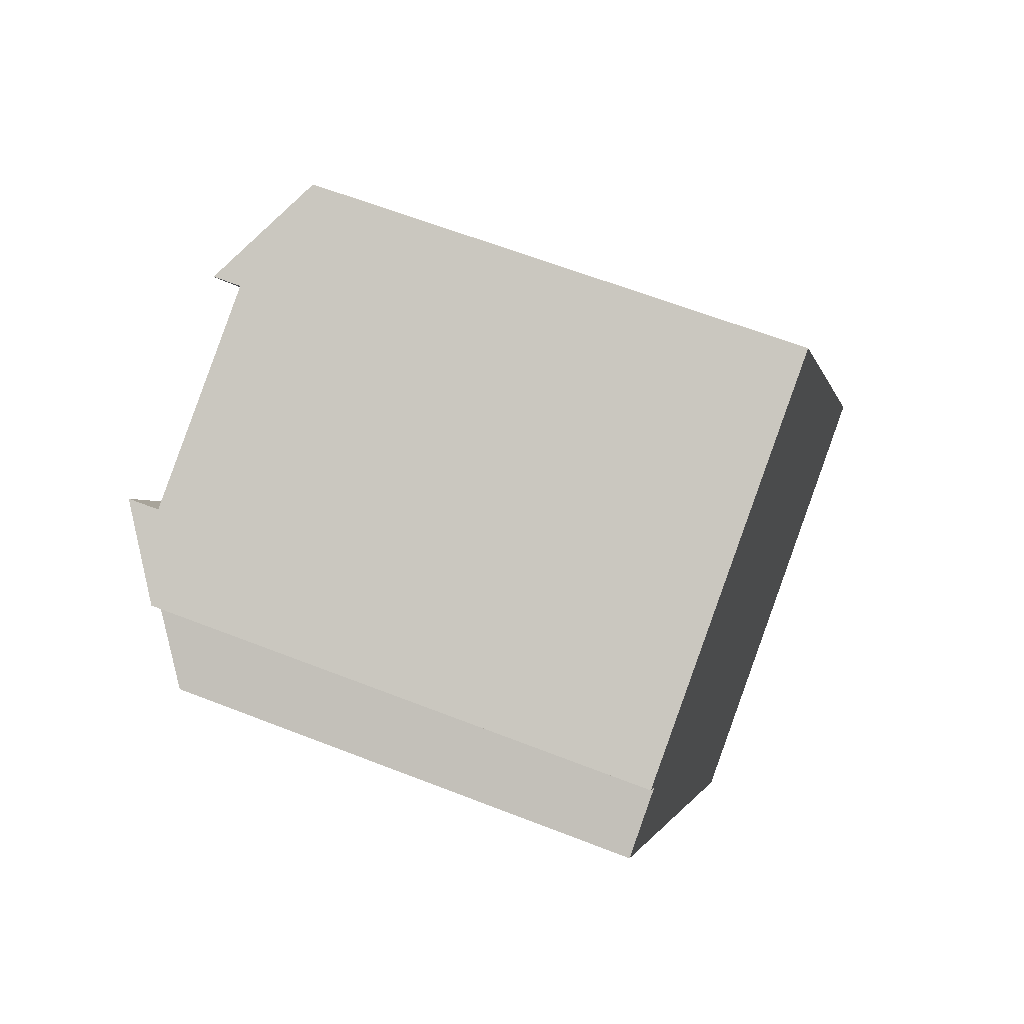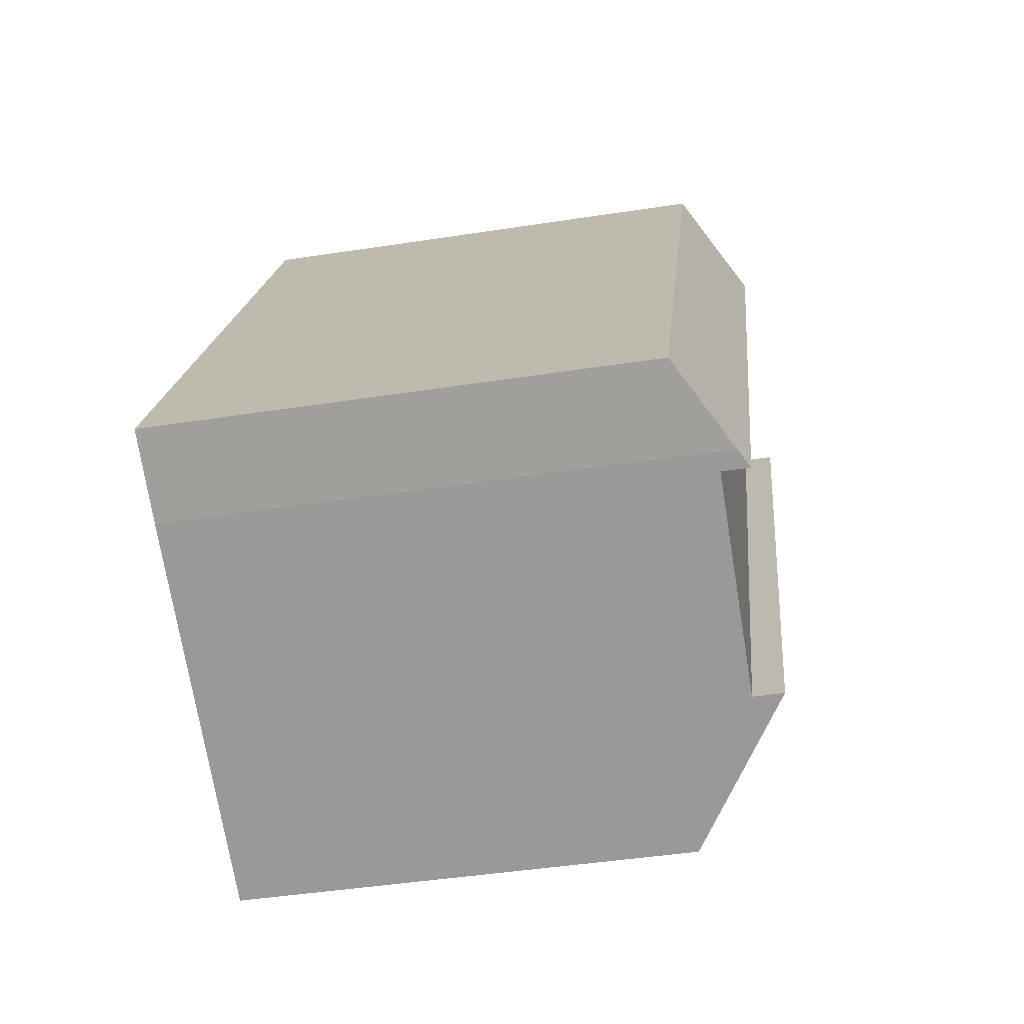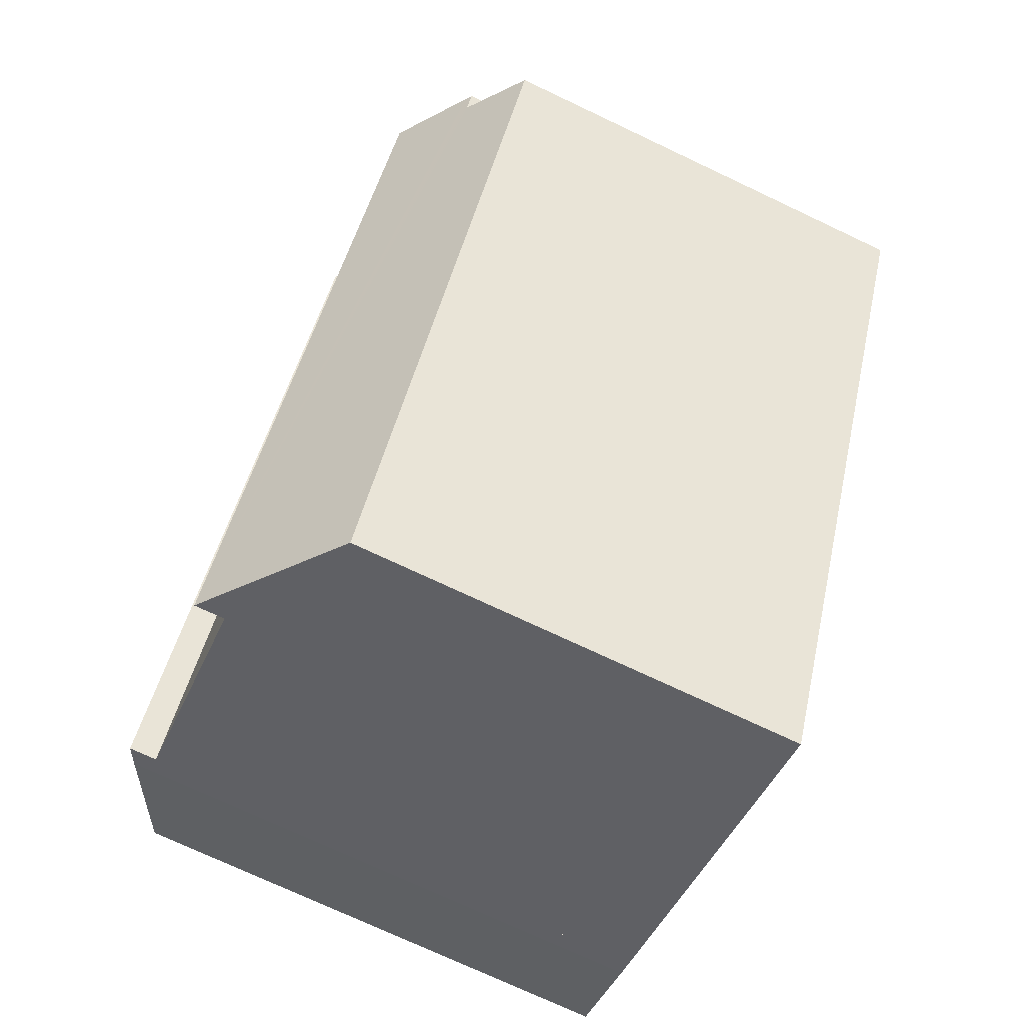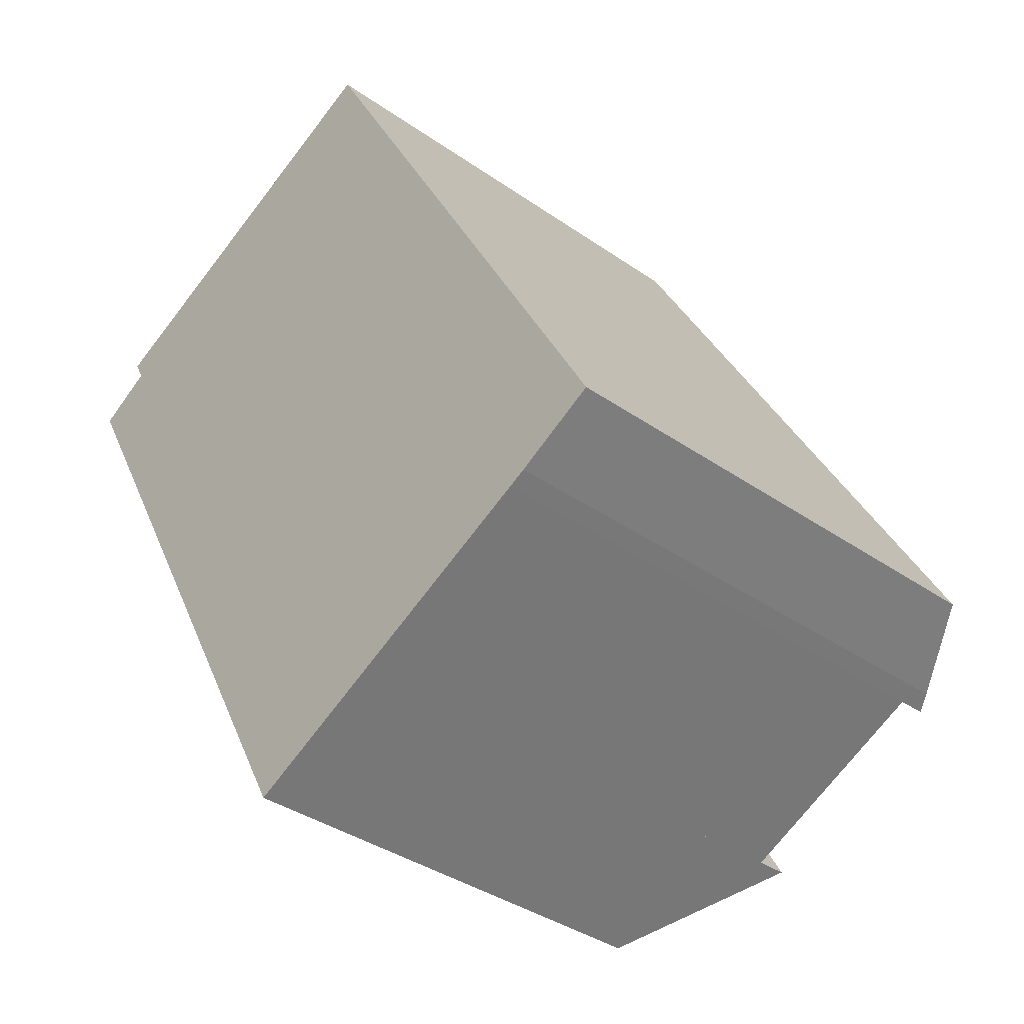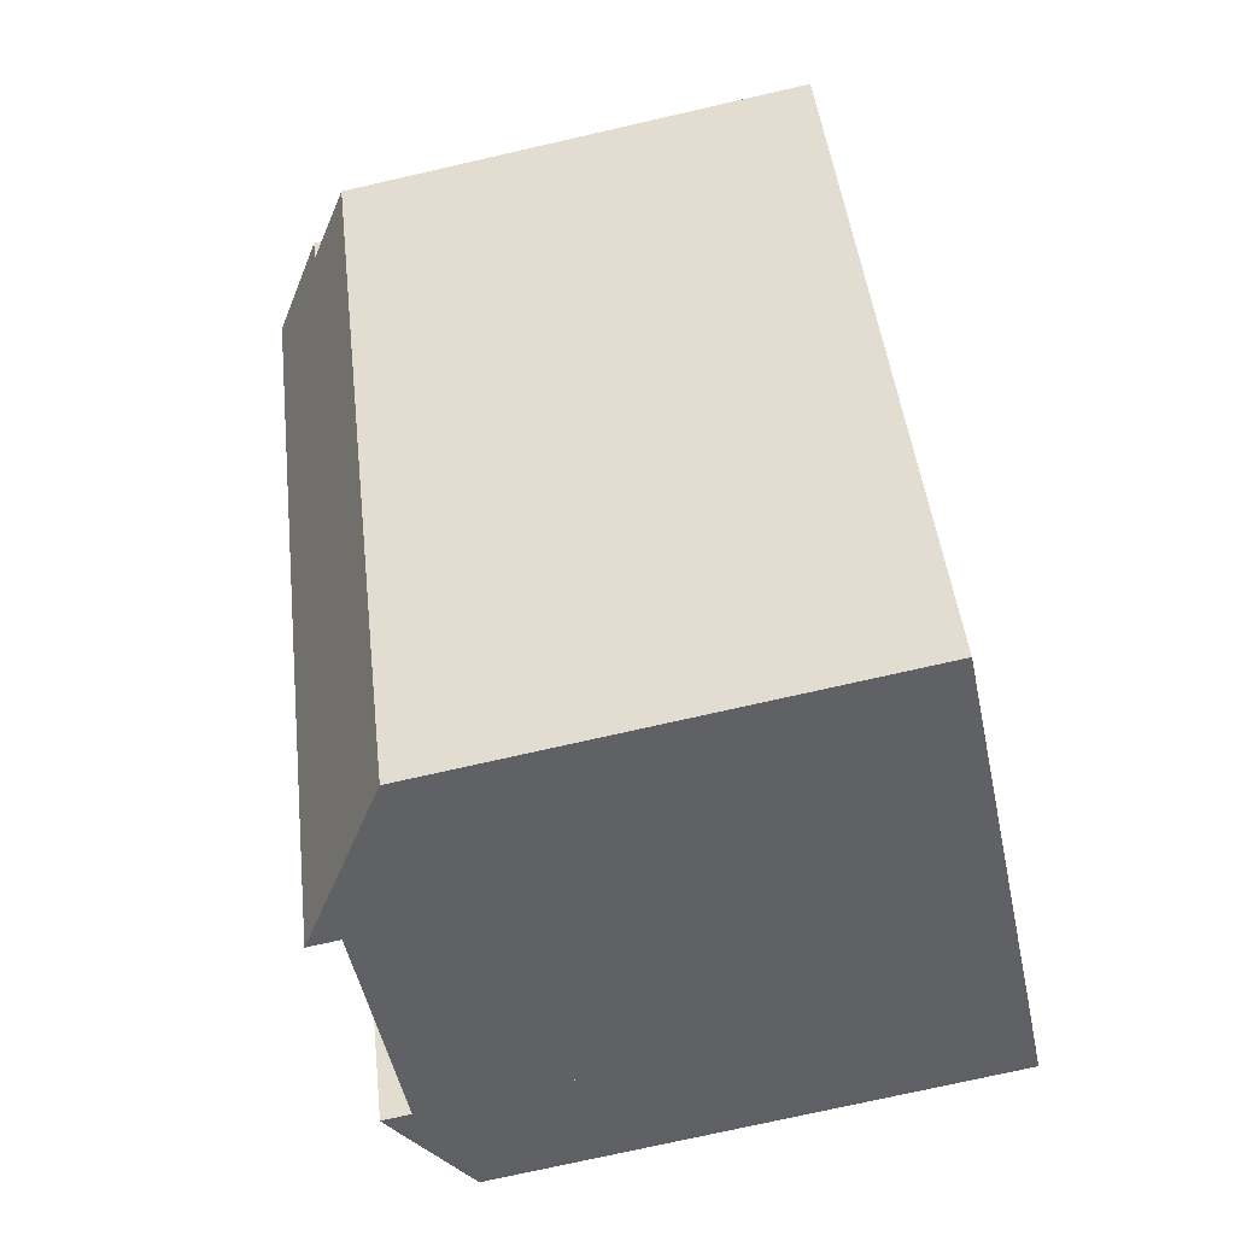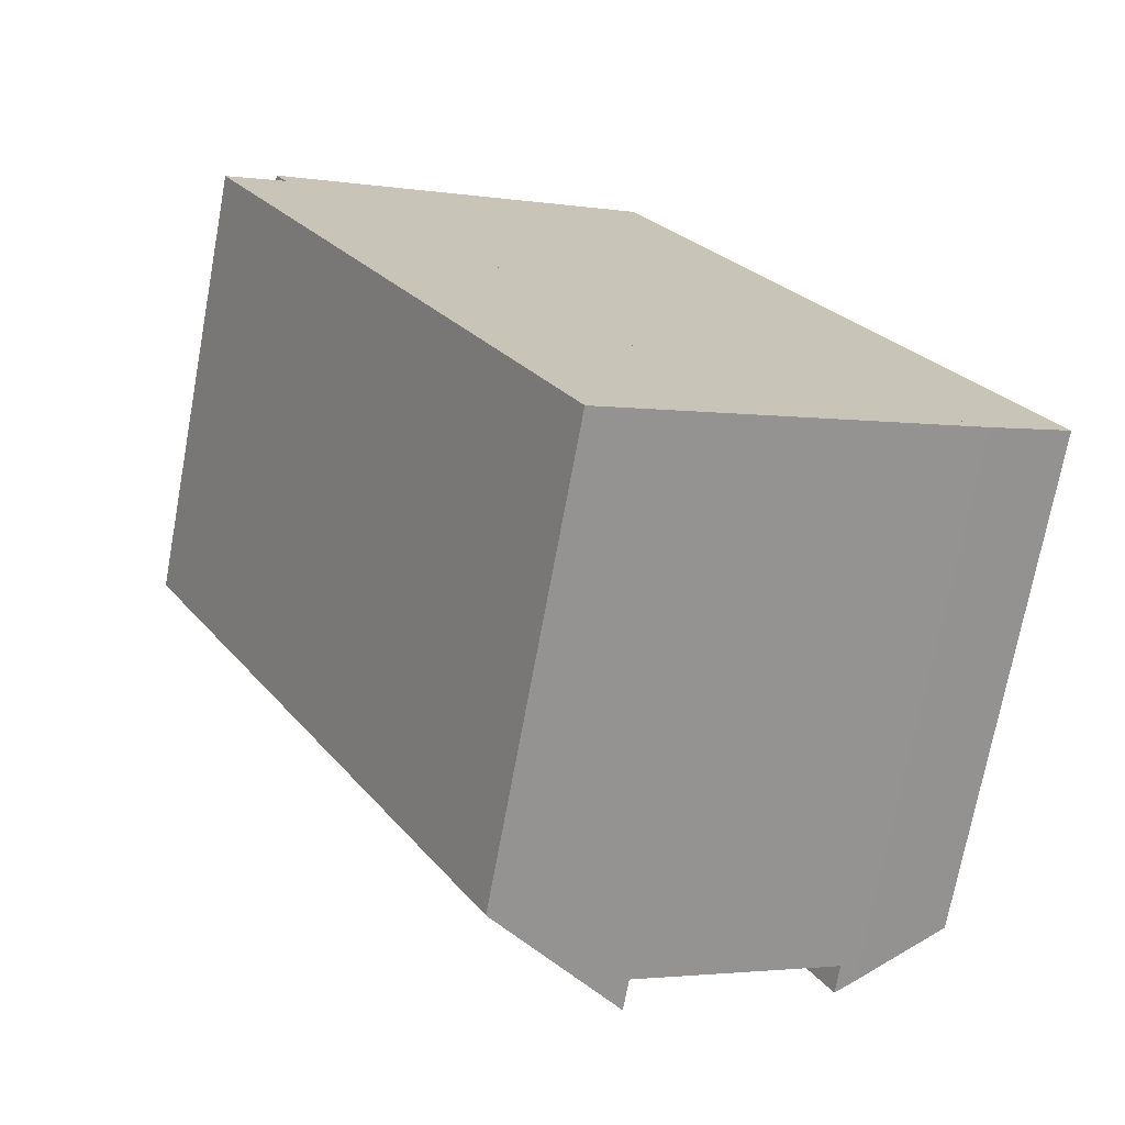
<metadata>
{"format":"obj","ext":"obj","renderer":"f3d","projection":"perspective","resolution":1024,"background":"white","views":[{"elev":61.6,"azim":-68.2,"up":"+Z"},{"elev":-44.2,"azim":100.3,"up":"+Z"},{"elev":-73.5,"azim":-115.3,"up":"+Z"},{"elev":-37.2,"azim":48.1,"up":"+Z"},{"elev":-74.6,"azim":-77.2,"up":"+Z"},{"elev":-71.9,"azim":-10.5,"up":"+Z"}]}
</metadata>
<code>
v  3.684 15.8 2.434
v  1.538 14.3 1.628
v  3.615 15.8 2.56
v  14.55 15.8 -17.31
v  1.362 14.18 1.549
v  1.478 14.18 1.338
v  1.7 14.18 0.935
v  0 12.9 7.899e-16
v  10.59 12.9 -19.24
v  12.37 14.2 -18.38
v  1.7 -5.725e-17 0.935
v  1.362 -9.485e-17 1.549
v  1.478 -8.193e-17 1.338
v  10.59 1.178e-15 -19.24
v  0 0 0
v  3.615 -1.568e-16 2.56
v  1.538 -9.969e-17 1.628
v  14.55 1.06e-15 -17.31
v  3.684 -1.49e-16 2.434
v  12.37 1.125e-15 -18.38
v  14.55 14.92 -17.31
v  9.445 14.92 5.175
v  20.28 14.92 -14.51
v  3.684 14.92 2.434
v  6.887 14.92 4.027
v  3.615 14.92 2.56
v  9.329 14.92 5.123
v  9.445 -3.169e-16 5.175
v  6.887 -2.466e-16 4.027
v  9.329 -3.137e-16 5.123
v  20.28 8.886e-16 -14.51
v  12.38 13.99 6.493
v  20.28 15.71 -14.51
v  9.445 15.71 5.175
v  21.77 14.02 -10.67
v  22.34 14.02 -11.71
v  23.08 14.01 -13.03
v  20.77 15.42 -14.27
v  23.08 7.979e-16 -13.03
v  12.38 -3.976e-16 6.493
v  21.77 6.535e-16 -10.67
v  22.34 7.173e-16 -11.71
v  20.77 8.737e-16 -14.27
v  12.37 14 6.488
v  12.37 -3.973e-16 6.488
g defaultobject
f 1 2 3
f 2 1 4
f 2 4 5
f 5 4 6
f 6 4 7
f 7 4 8
f 8 4 9
f 9 4 10
f 11 6 7
f 6 11 5
f 5 11 12
f 12 11 13
f 14 8 9
f 8 14 15
f 2 16 3
f 16 2 5
f 16 5 12
f 16 12 17
f 8 11 7
f 11 8 15
f 16 1 3
f 1 16 4
f 4 16 18
f 18 16 19
f 18 10 4
f 10 18 9
f 9 18 14
f 14 18 20
f 14 11 15
f 13 17 12
f 17 13 16
f 16 13 19
f 19 13 11
f 19 11 18
f 18 11 14
f 18 14 20
f 21 22 23
f 22 21 24
f 22 24 25
f 25 24 26
f 16 25 26
f 25 16 27
f 27 16 22
f 22 16 28
f 28 16 29
f 28 29 30
f 28 23 22
f 23 28 31
f 31 21 23
f 21 31 18
f 18 24 21
f 24 18 19
f 24 19 26
f 26 19 16
f 28 18 31
f 18 28 29
f 18 29 16
f 18 16 19
f 32 33 34
f 33 32 35
f 33 35 36
f 33 36 37
f 33 37 38
f 35 37 36
f 37 35 32
f 37 32 39
f 39 32 40
f 39 40 41
f 39 41 42
f 37 43 38
f 43 37 39
f 38 31 33
f 31 38 43
f 31 34 33
f 34 31 28
f 28 44 34
f 44 28 45
f 45 32 44
f 32 45 40
f 42 43 39
f 43 42 31
f 31 42 28
f 28 42 41
f 28 41 40

</code>
